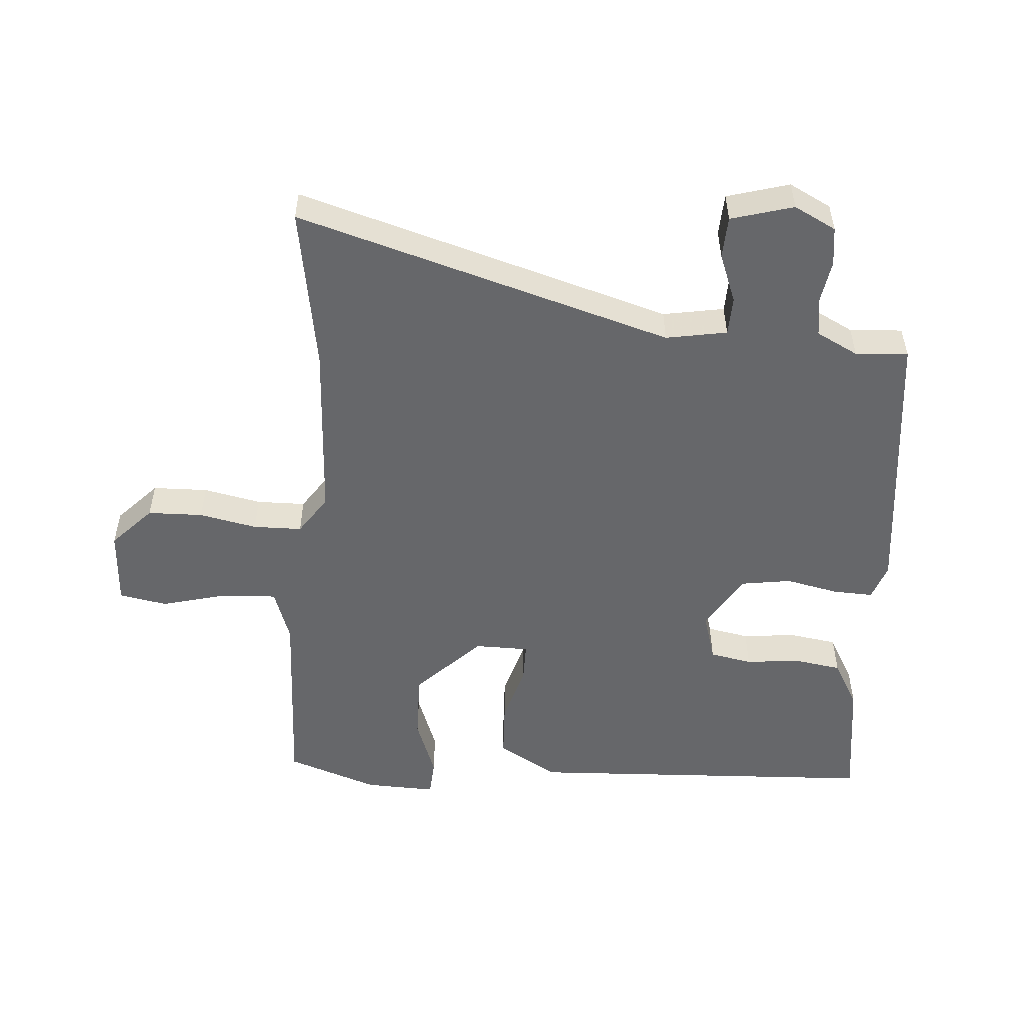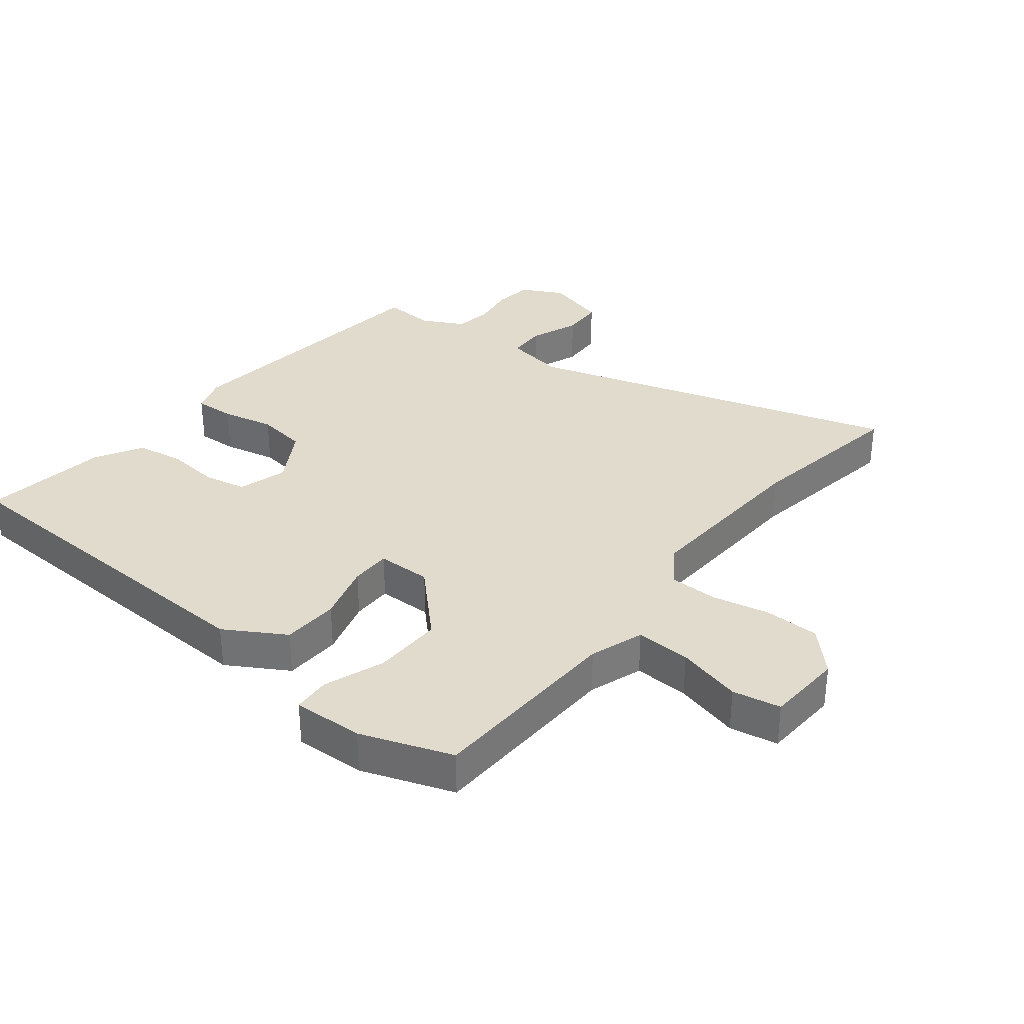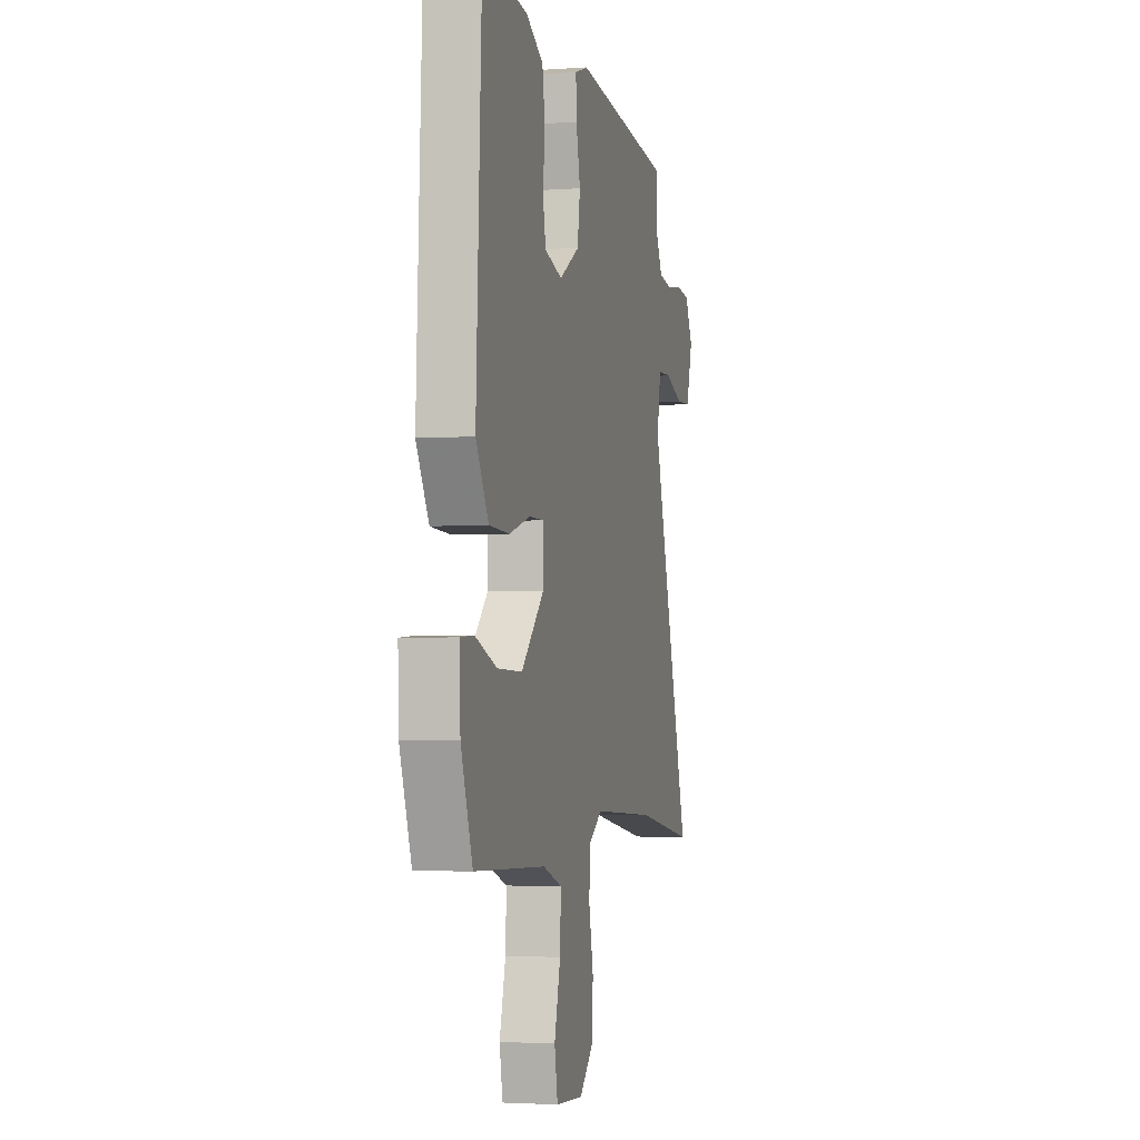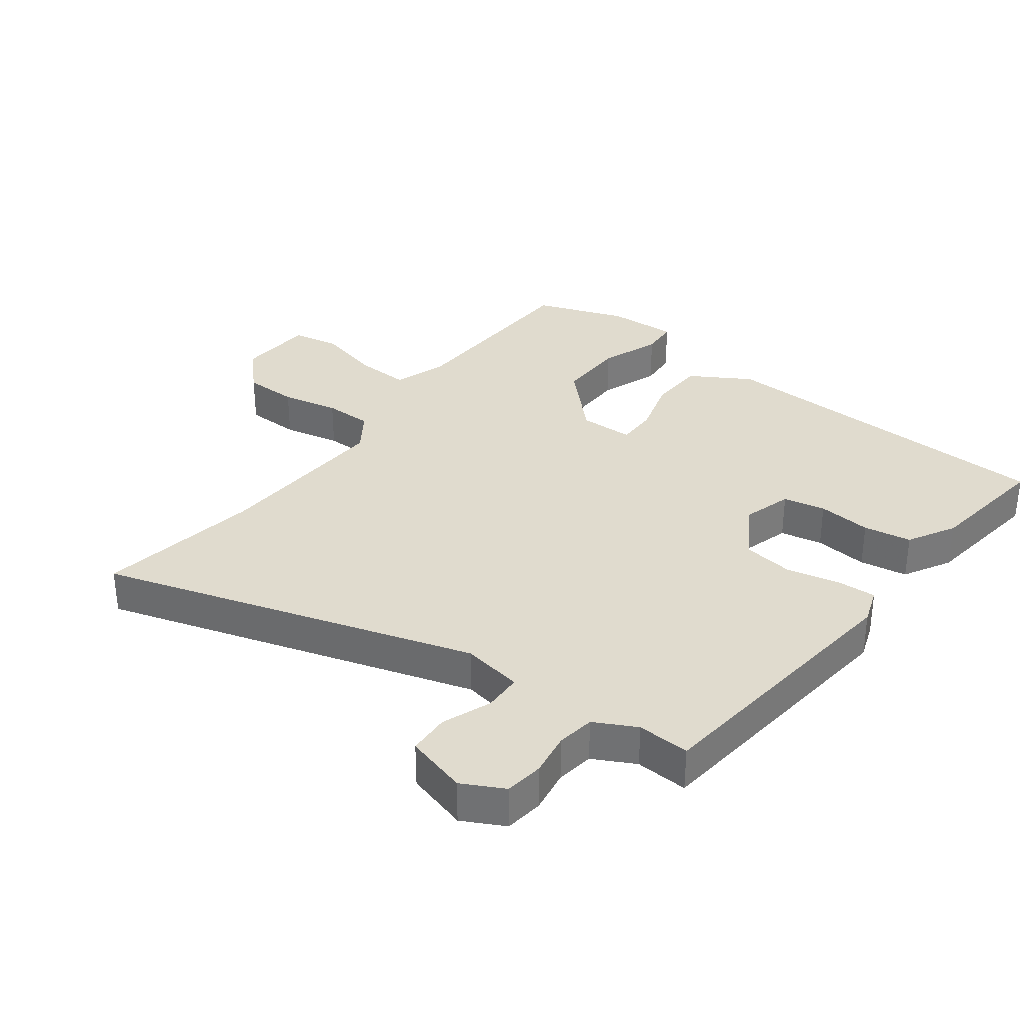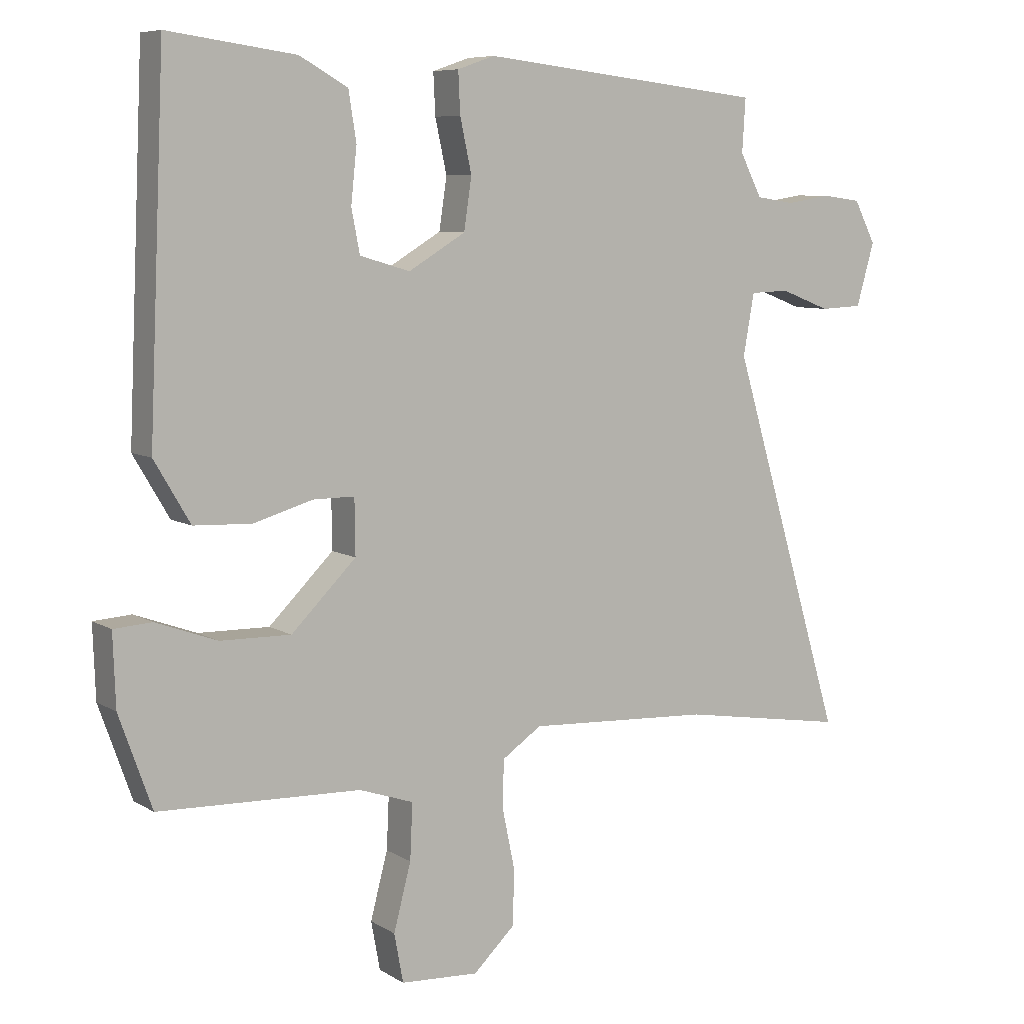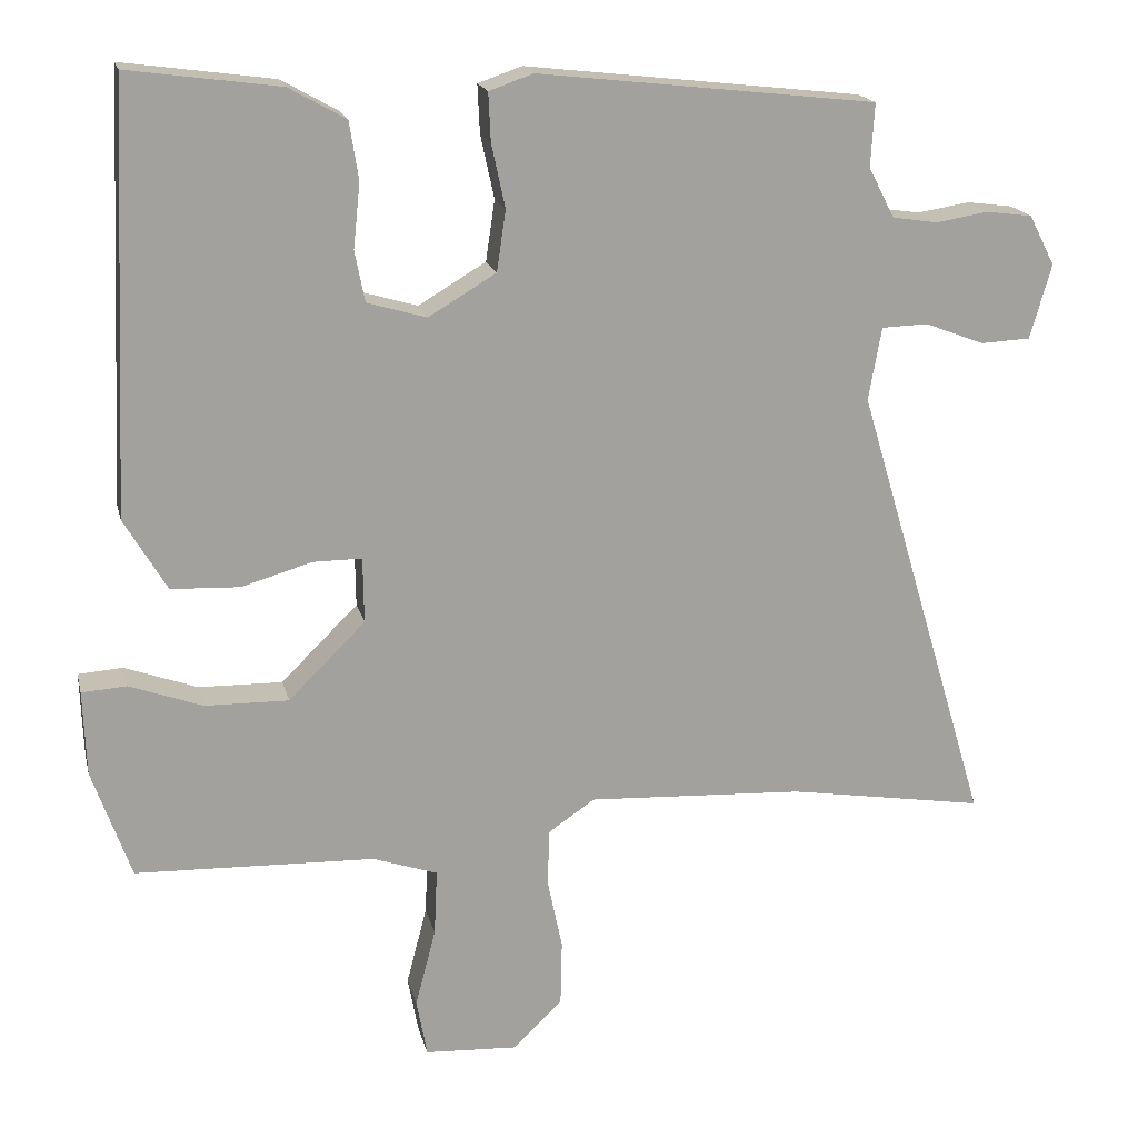
<metadata>
{"format":"obj","ext":"obj","renderer":"f3d","projection":"perspective","resolution":1024,"background":"white","views":[{"elev":-52.2,"azim":-94.2,"up":"+Y"},{"elev":33.3,"azim":128.3,"up":"+Y"},{"elev":-3.1,"azim":103.8,"up":"+Z"},{"elev":33.4,"azim":-53.2,"up":"+Y"},{"elev":7.6,"azim":148.3,"up":"+Z"},{"elev":18.0,"azim":167.1,"up":"+Z"}]}
</metadata>
<code>
v 0.474 0.07 -0.519
v 0.159 0.07 -0.53
v 0.074 0.07 -0.559
v 0.078 0.07 -0.646
v 0.105 0.07 -0.749
v 0.091 0.07 -0.825
v -0.031 0.07 -0.832
v -0.096 0.07 -0.77
v -0.098 0.07 -0.683
v -0.079 0.07 -0.592
v -0.08 0.07 -0.515
v -0.142 0.07 -0.473
v -0.428 0.07 -0.488
v -0.688 0.07 -0.53
v -0.511 0.07 0.061
v -0.528 0.07 0.157
v -0.589 0.07 0.159
v -0.667 0.07 0.129
v -0.733 0.07 0.132
v -0.761 0.07 0.23
v -0.727 0.07 0.296
v -0.666 0.07 0.304
v -0.597 0.07 0.293
v -0.537 0.07 0.302
v -0.503 0.07 0.368
v -0.508 0.07 0.451
v -0.064 0.07 0.501
v -0.006 0.07 0.481
v -0.009 0.07 0.417
v -0.027 0.07 0.334
v -0.015 0.07 0.254
v 0.074 0.07 0.201
v 0.152 0.07 0.224
v 0.165 0.07 0.291
v 0.156 0.07 0.376
v 0.168 0.07 0.452
v 0.243 0.07 0.494
v 0.442 0.07 0.521
v 0.467 0.07 -0.038
v 0.411 0.07 -0.133
v 0.321 0.07 -0.137
v 0.228 0.07 -0.11
v 0.164 0.07 -0.11
v 0.163 0.07 -0.196
v 0.264 0.07 -0.296
v 0.374 0.07 -0.294
v 0.47 0.07 -0.259
v 0.529 0.07 -0.263
v 0.525 0.07 -0.375
v 0.474 0 -0.519
v 0.159 0 -0.53
v 0.074 0 -0.559
v 0.078 0 -0.646
v 0.105 0 -0.749
v 0.091 0 -0.825
v -0.031 0 -0.832
v -0.096 0 -0.77
v -0.098 0 -0.683
v -0.079 0 -0.592
v -0.08 0 -0.515
v -0.142 0 -0.473
v -0.428 0 -0.488
v -0.688 0 -0.53
v -0.511 0 0.061
v -0.528 0 0.157
v -0.589 0 0.159
v -0.667 0 0.129
v -0.733 0 0.132
v -0.761 0 0.23
v -0.727 0 0.296
v -0.666 0 0.304
v -0.597 0 0.293
v -0.537 0 0.302
v -0.503 0 0.368
v -0.508 0 0.451
v -0.064 0 0.501
v -0.006 0 0.481
v -0.009 0 0.417
v -0.027 0 0.334
v -0.015 0 0.254
v 0.074 0 0.201
v 0.152 0 0.224
v 0.165 0 0.291
v 0.156 0 0.376
v 0.168 0 0.452
v 0.243 0 0.494
v 0.442 0 0.521
v 0.467 0 -0.038
v 0.411 0 -0.133
v 0.321 0 -0.137
v 0.228 0 -0.11
v 0.164 0 -0.11
v 0.163 0 -0.196
v 0.264 0 -0.296
v 0.374 0 -0.294
v 0.47 0 -0.259
v 0.529 0 -0.263
v 0.525 0 -0.375
f 46 47 48 49
f 45 46 49 1
f 44 45 1 2
f 43 44 2 3
f 39 40 41 42
f 39 42 43
f 38 39 43
f 37 38 43
f 34 35 36 37
f 33 34 37 43
f 32 33 43 3
f 27 28 29 30
f 25 26 27 30
f 24 25 30 31
f 23 24 31 32
f 21 22 23
f 17 18 19 20
f 16 17 20 21
f 13 14 15
f 12 13 15
f 11 12 15 16
f 7 8 9 10
f 7 10 11
f 4 5 6 7
f 3 4 7 11
f 32 3 11 16
f 16 21 23 32
f 98 97 96 95
f 50 98 95 94
f 51 50 94 93
f 52 51 93 92
f 91 90 89 88
f 92 91 88
f 92 88 87
f 92 87 86
f 86 85 84 83
f 92 86 83 82
f 52 92 82 81
f 79 78 77 76
f 79 76 75 74
f 80 79 74 73
f 81 80 73 72
f 72 71 70
f 69 68 67 66
f 70 69 66 65
f 64 63 62
f 64 62 61
f 65 64 61 60
f 59 58 57 56
f 60 59 56
f 56 55 54 53
f 60 56 53 52
f 65 60 52 81
f 81 72 70 65
f 1 50 51 2
f 2 51 52 3
f 3 52 53 4
f 4 53 54 5
f 5 54 55 6
f 6 55 56 7
f 7 56 57 8
f 8 57 58 9
f 9 58 59 10
f 10 59 60 11
f 11 60 61 12
f 12 61 62 13
f 13 62 63 14
f 14 63 64 15
f 15 64 65 16
f 16 65 66 17
f 17 66 67 18
f 18 67 68 19
f 19 68 69 20
f 20 69 70 21
f 21 70 71 22
f 22 71 72 23
f 23 72 73 24
f 24 73 74 25
f 25 74 75 26
f 26 75 76 27
f 27 76 77 28
f 28 77 78 29
f 29 78 79 30
f 30 79 80 31
f 31 80 81 32
f 32 81 82 33
f 33 82 83 34
f 34 83 84 35
f 35 84 85 36
f 36 85 86 37
f 37 86 87 38
f 38 87 88 39
f 39 88 89 40
f 40 89 90 41
f 41 90 91 42
f 42 91 92 43
f 43 92 93 44
f 44 93 94 45
f 45 94 95 46
f 46 95 96 47
f 47 96 97 48
f 48 97 98 49
f 49 98 50 1

</code>
